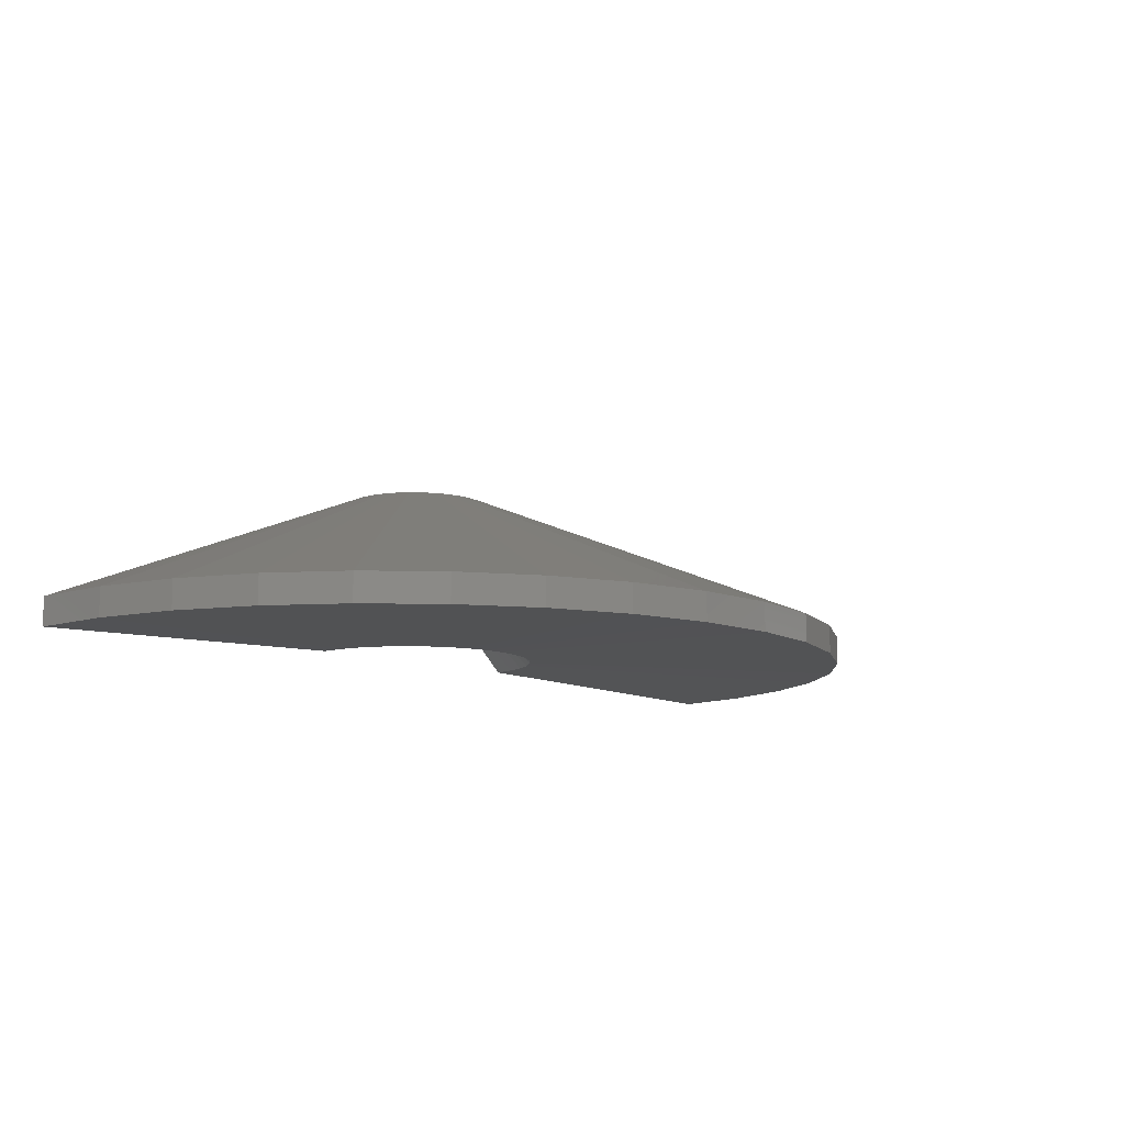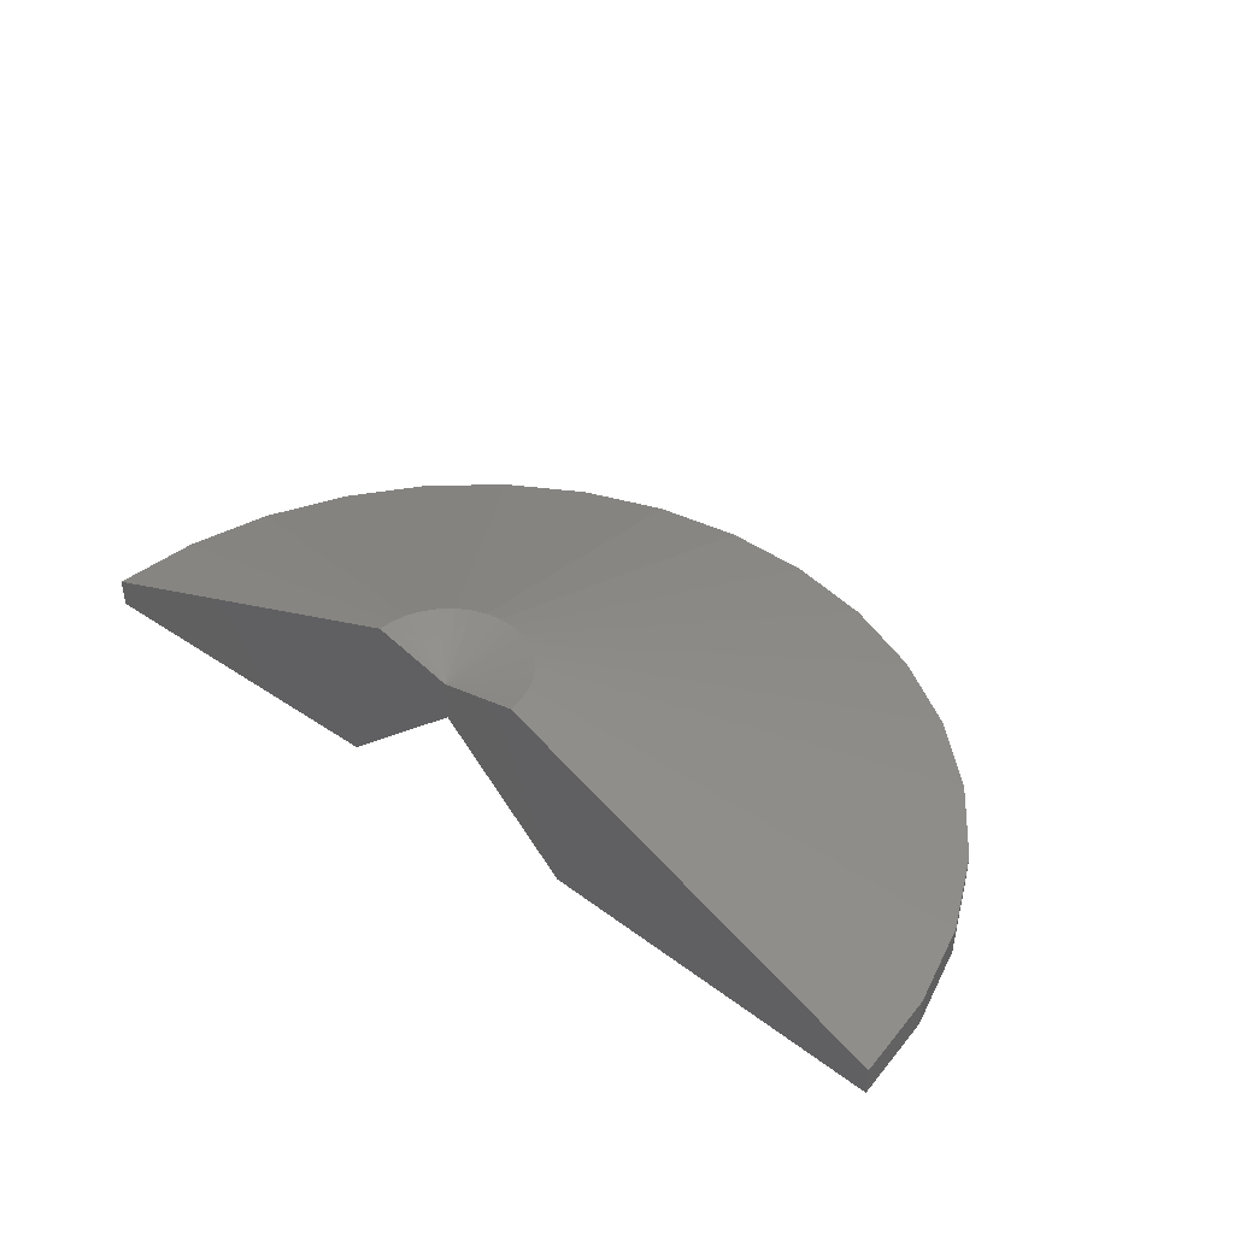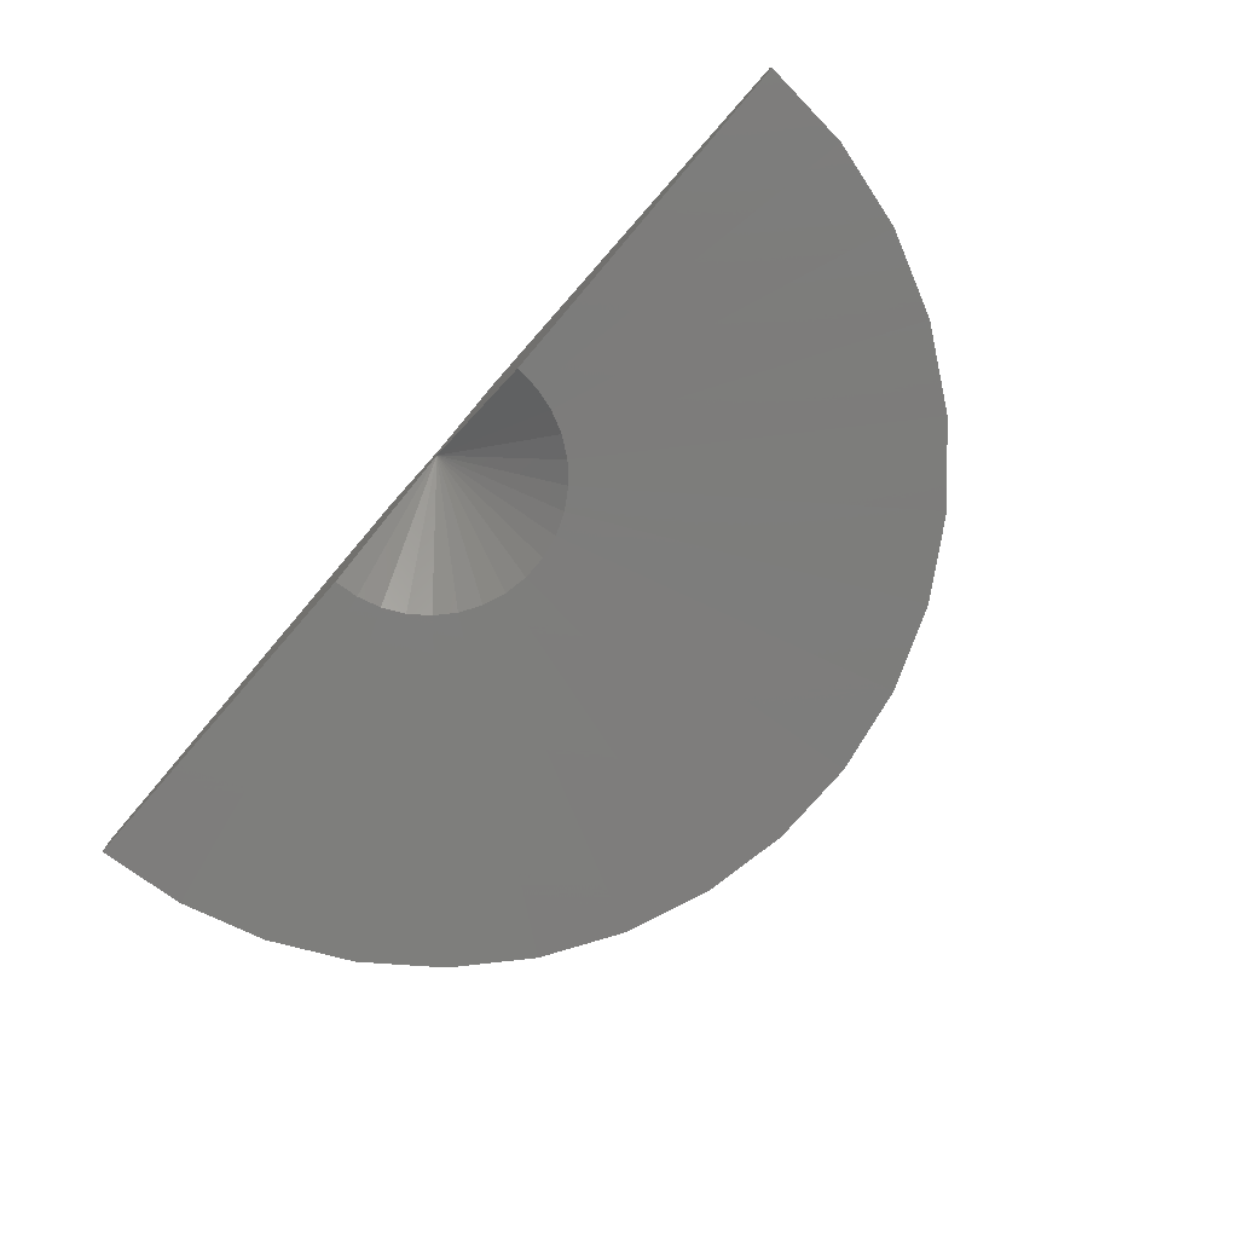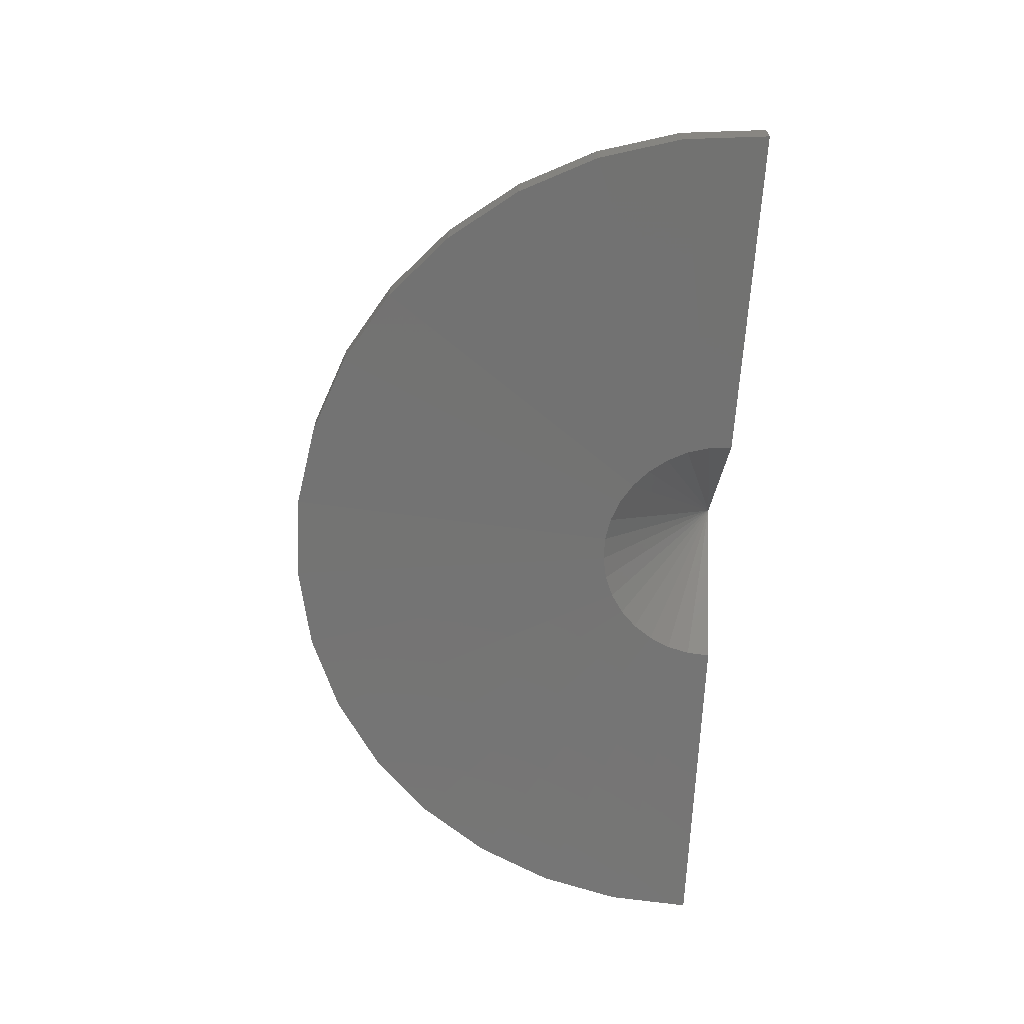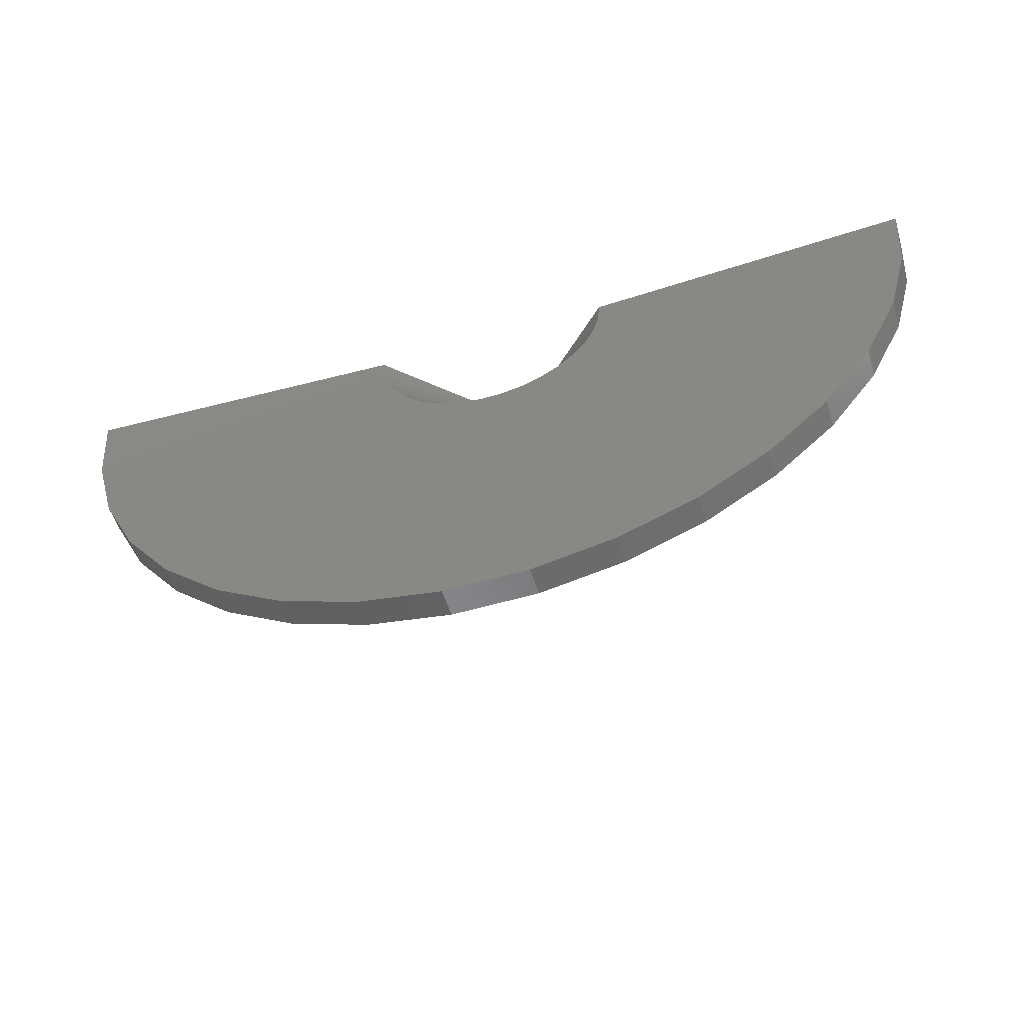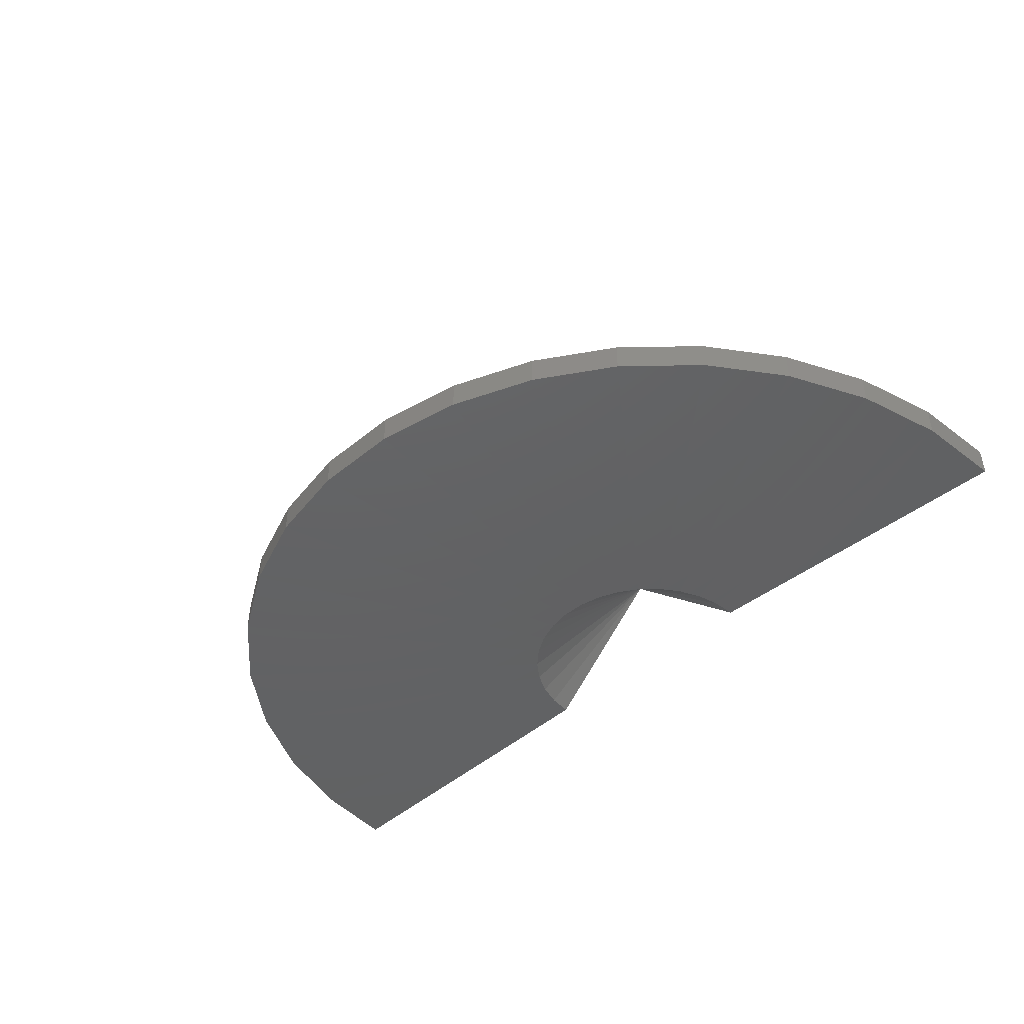
<metadata>
{"format":"stl","ext":"stl","renderer":"f3d","projection":"perspective","resolution":1024,"background":"white","views":[{"elev":-10.5,"azim":-45.6,"up":"+Z"},{"elev":40.9,"azim":-139.5,"up":"+Z"},{"elev":-76.3,"azim":-131.2,"up":"+Z"},{"elev":-65.8,"azim":86.6,"up":"+Z"},{"elev":-54.3,"azim":-163.0,"up":"+Y"},{"elev":-45.2,"azim":43.3,"up":"+Z"}]}
</metadata>
<code>
# stl→obj: 74 verts, 144 faces
v -0.9881 0.002934 0.2333
v -0.75 7.436e-18 0.1738
v -2.164 0.01742 -0.243
v -0.75 -3.081e-33 0.05469
v -2.164 0.01742 -0.3323
v -1.137 0.004768 -0.3025
v -0.5118 3.76e-17 0.2333
v 0.6641 1.384e-16 -0.243
v 0.6641 1.328e-16 -0.3323
v -0.363 2.066e-17 -0.3025
v -0.9846 -0.04104 0.2333
v -0.973 -0.08361 0.2333
v -0.9537 -0.1233 0.2333
v -0.9275 -0.1588 0.2333
v -0.8952 -0.1888 0.2333
v -0.8579 -0.2123 0.2333
v -0.8168 -0.2286 0.2333
v -0.7735 -0.237 0.2333
v -0.7294 -0.2373 0.2333
v -0.686 -0.2294 0.2333
v -0.6448 -0.2136 0.2333
v -0.6072 -0.1906 0.2333
v -0.5745 -0.161 0.2333
v -0.5478 -0.1258 0.2333
v -0.528 -0.08635 0.2333
v -0.5159 -0.04393 0.2333
v -0.1252 -1.269 -0.243
v 0.09807 -1.132 -0.243
v 0.2922 -0.9557 -0.243
v 0.4506 -0.747 -0.243
v 0.5678 -0.5127 -0.243
v 0.6398 -0.2608 -0.243
v -1.39 -1.261 -0.243
v -1.612 -1.121 -0.243
v -1.804 -0.9428 -0.243
v -1.96 -0.7322 -0.243
v -2.074 -0.4965 -0.243
v -2.143 -0.2437 -0.243
v -1.147 -1.357 -0.243
v -0.8897 -1.407 -0.243
v -0.6277 -1.409 -0.243
v -0.3699 -1.362 -0.243
v -2.143 -0.2437 -0.3323
v -2.074 -0.4965 -0.3323
v -1.96 -0.7322 -0.3323
v -1.804 -0.9428 -0.3323
v -1.612 -1.121 -0.3323
v -1.39 -1.261 -0.3323
v -1.147 -1.357 -0.3323
v -0.8897 -1.407 -0.3323
v -0.6277 -1.409 -0.3323
v -0.3699 -1.362 -0.3323
v -0.1252 -1.269 -0.3323
v 0.09807 -1.132 -0.3323
v 0.2922 -0.9557 -0.3323
v 0.4506 -0.747 -0.3323
v 0.5678 -0.5127 -0.3323
v 0.6398 -0.2608 -0.3323
v -1.038 -0.258 -0.3025
v -0.9859 -0.3068 -0.3025
v -0.9253 -0.345 -0.3025
v -1.081 -0.2004 -0.3025
v -1.112 -0.1359 -0.3025
v -1.131 -0.0667 -0.3025
v -0.4214 -0.2044 -0.3025
v -0.4648 -0.2616 -0.3025
v -0.5179 -0.3097 -0.3025
v -0.579 -0.3472 -0.3025
v -0.3893 -0.1403 -0.3025
v -0.3696 -0.07139 -0.3025
v -0.7882 -0.3851 -0.3025
v -0.8586 -0.3715 -0.3025
v -0.7165 -0.3856 -0.3025
v -0.646 -0.3728 -0.3025
f 1 2 3
f 3 2 4
f 3 4 5
f 5 4 6
f 7 8 2
f 2 8 4
f 8 9 4
f 4 9 10
f 2 1 11
f 2 11 12
f 2 12 13
f 2 13 14
f 2 14 15
f 2 15 16
f 2 16 17
f 2 17 18
f 2 18 19
f 2 19 20
f 2 20 21
f 2 21 22
f 2 22 23
f 2 23 24
f 2 24 25
f 2 25 26
f 2 26 7
f 21 27 22
f 22 27 28
f 22 28 23
f 23 28 29
f 23 29 24
f 24 29 30
f 24 30 25
f 25 30 31
f 25 31 26
f 26 31 32
f 26 32 7
f 7 32 8
f 33 16 34
f 34 16 15
f 34 15 35
f 35 15 14
f 35 14 36
f 36 14 13
f 36 13 37
f 37 13 12
f 37 12 38
f 38 12 11
f 38 11 3
f 3 11 1
f 16 33 17
f 17 33 39
f 17 39 18
f 18 39 40
f 18 40 19
f 19 40 41
f 19 41 20
f 20 41 42
f 20 42 21
f 21 42 27
f 3 5 38
f 38 5 43
f 38 43 37
f 37 43 44
f 37 44 36
f 36 44 45
f 36 45 35
f 35 45 46
f 35 46 34
f 34 46 47
f 34 47 33
f 33 47 48
f 33 48 39
f 39 48 49
f 39 49 40
f 40 49 50
f 40 50 41
f 41 50 51
f 41 51 42
f 42 51 52
f 42 52 27
f 27 52 53
f 27 53 28
f 28 53 54
f 28 54 29
f 29 54 55
f 29 55 30
f 30 55 56
f 30 56 31
f 31 56 57
f 31 57 32
f 32 57 58
f 32 58 8
f 8 58 9
f 45 59 46
f 46 59 60
f 46 60 47
f 47 60 61
f 47 61 48
f 59 45 62
f 62 45 44
f 62 44 63
f 63 44 43
f 63 43 64
f 64 43 5
f 64 5 6
f 65 55 66
f 66 55 54
f 66 54 67
f 67 54 53
f 67 53 68
f 55 65 56
f 56 65 69
f 56 69 57
f 57 69 70
f 57 70 58
f 58 70 10
f 58 10 9
f 71 49 72
f 72 49 48
f 72 48 61
f 49 71 50
f 50 71 73
f 50 73 51
f 51 73 74
f 51 74 52
f 52 74 68
f 52 68 53
f 4 10 70
f 4 70 69
f 4 69 65
f 4 65 66
f 4 66 67
f 4 67 68
f 4 68 74
f 4 74 73
f 4 73 71
f 4 71 72
f 4 72 61
f 4 61 60
f 4 60 59
f 4 59 62
f 4 62 63
f 4 63 64
f 4 64 6

</code>
